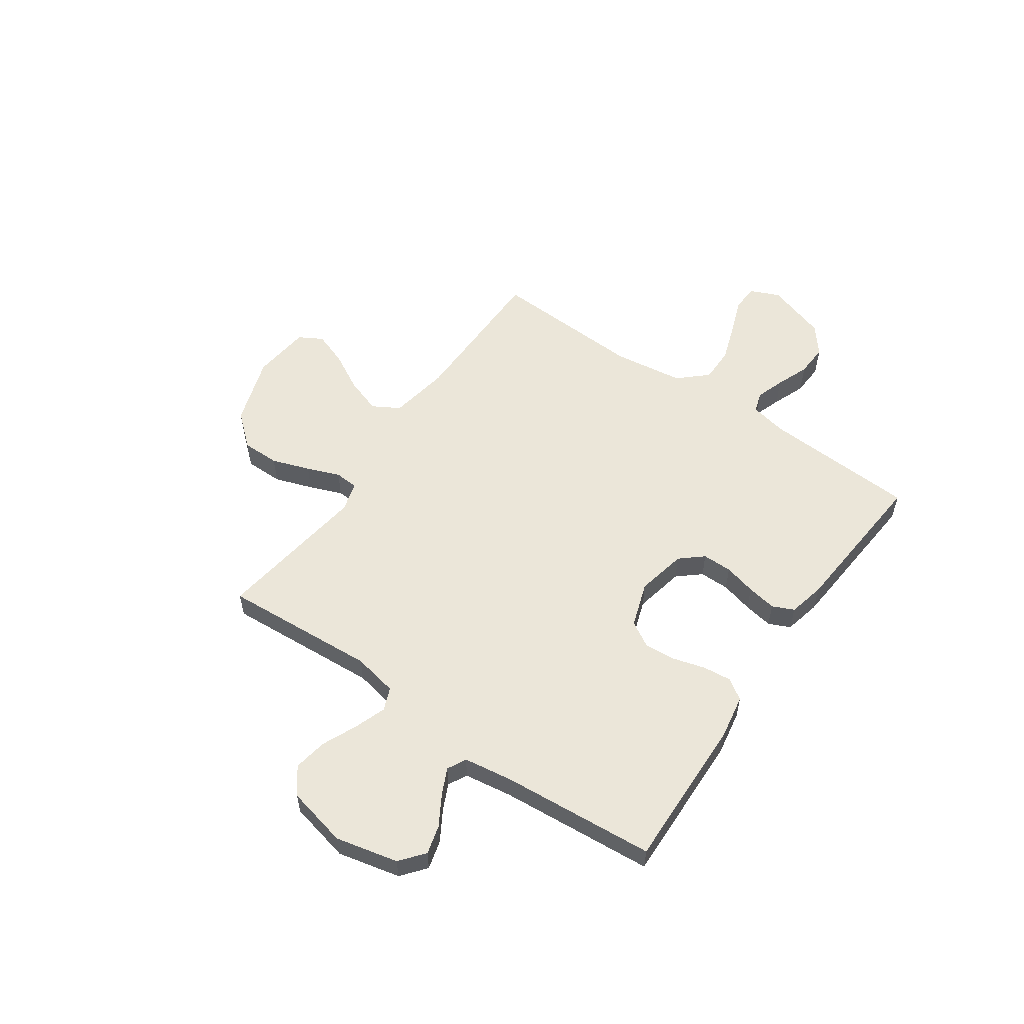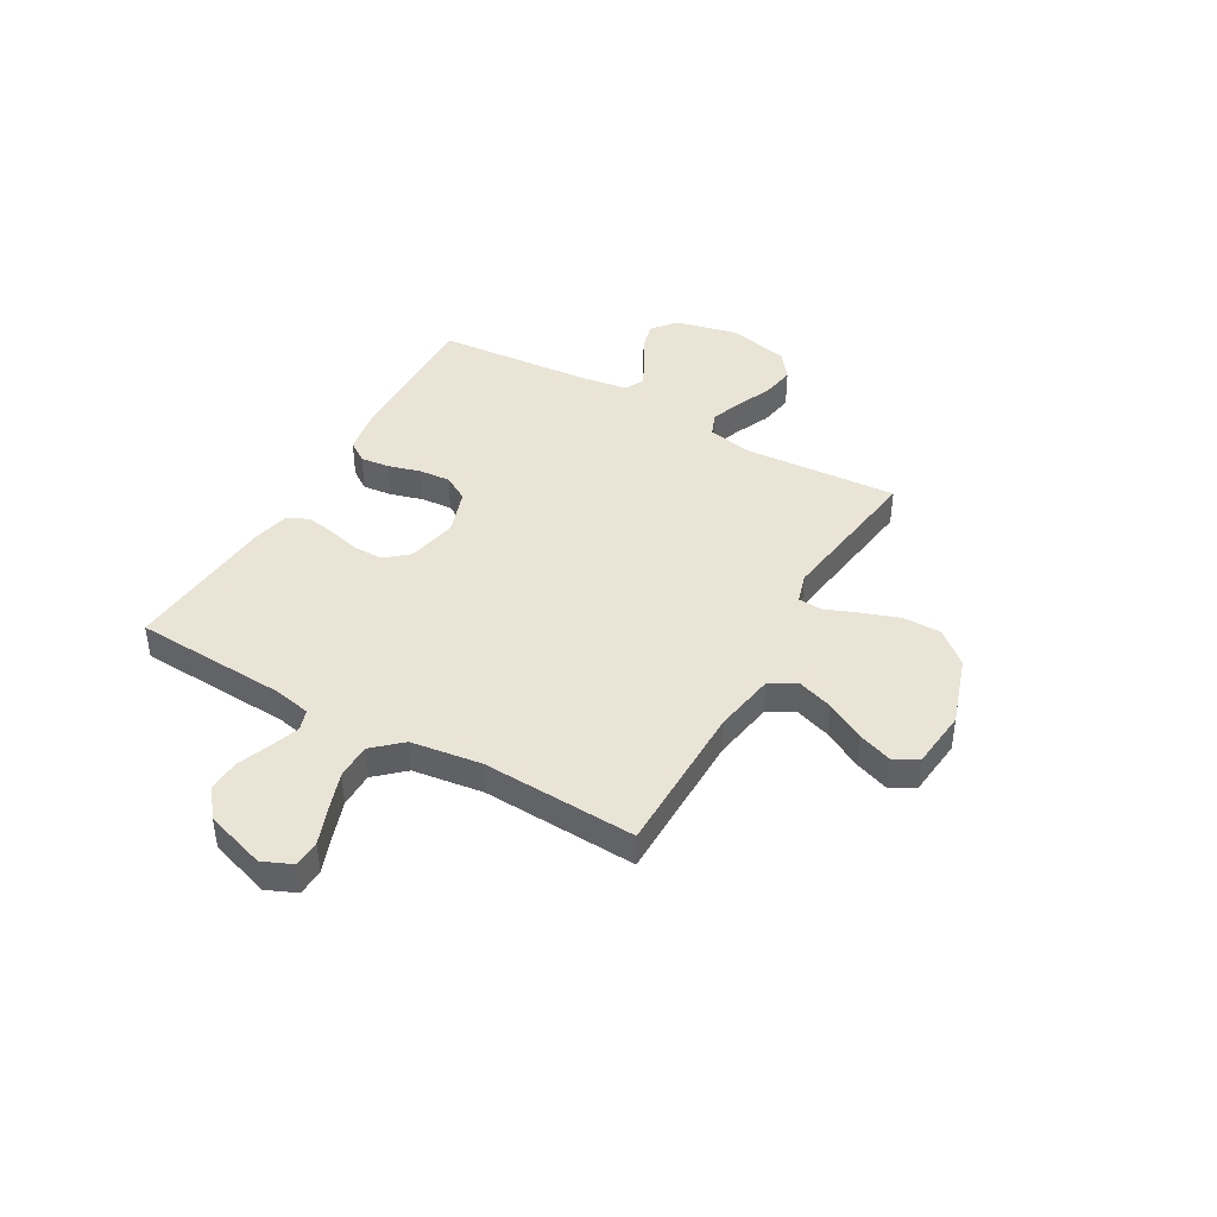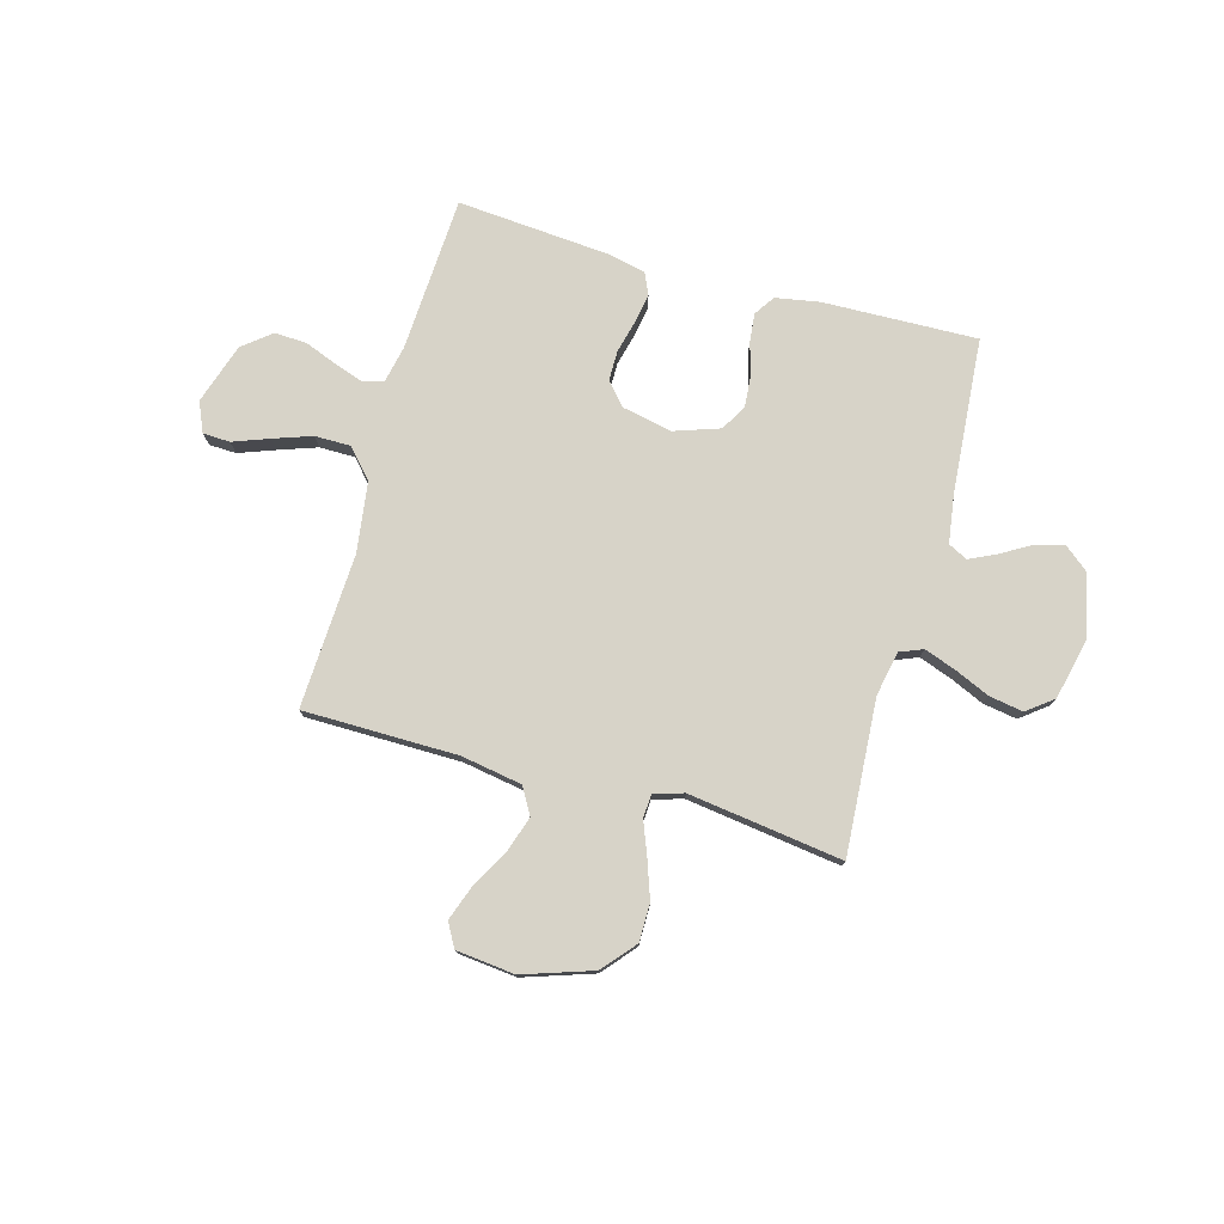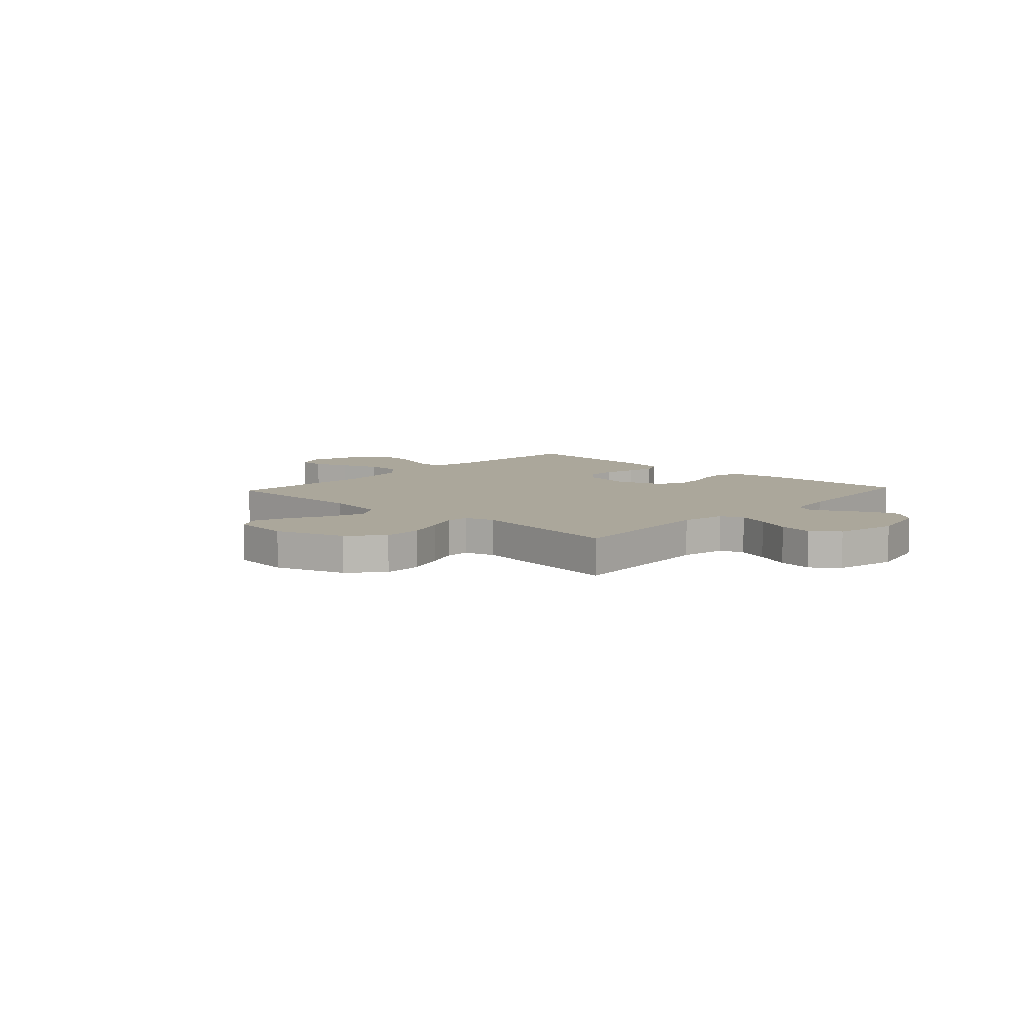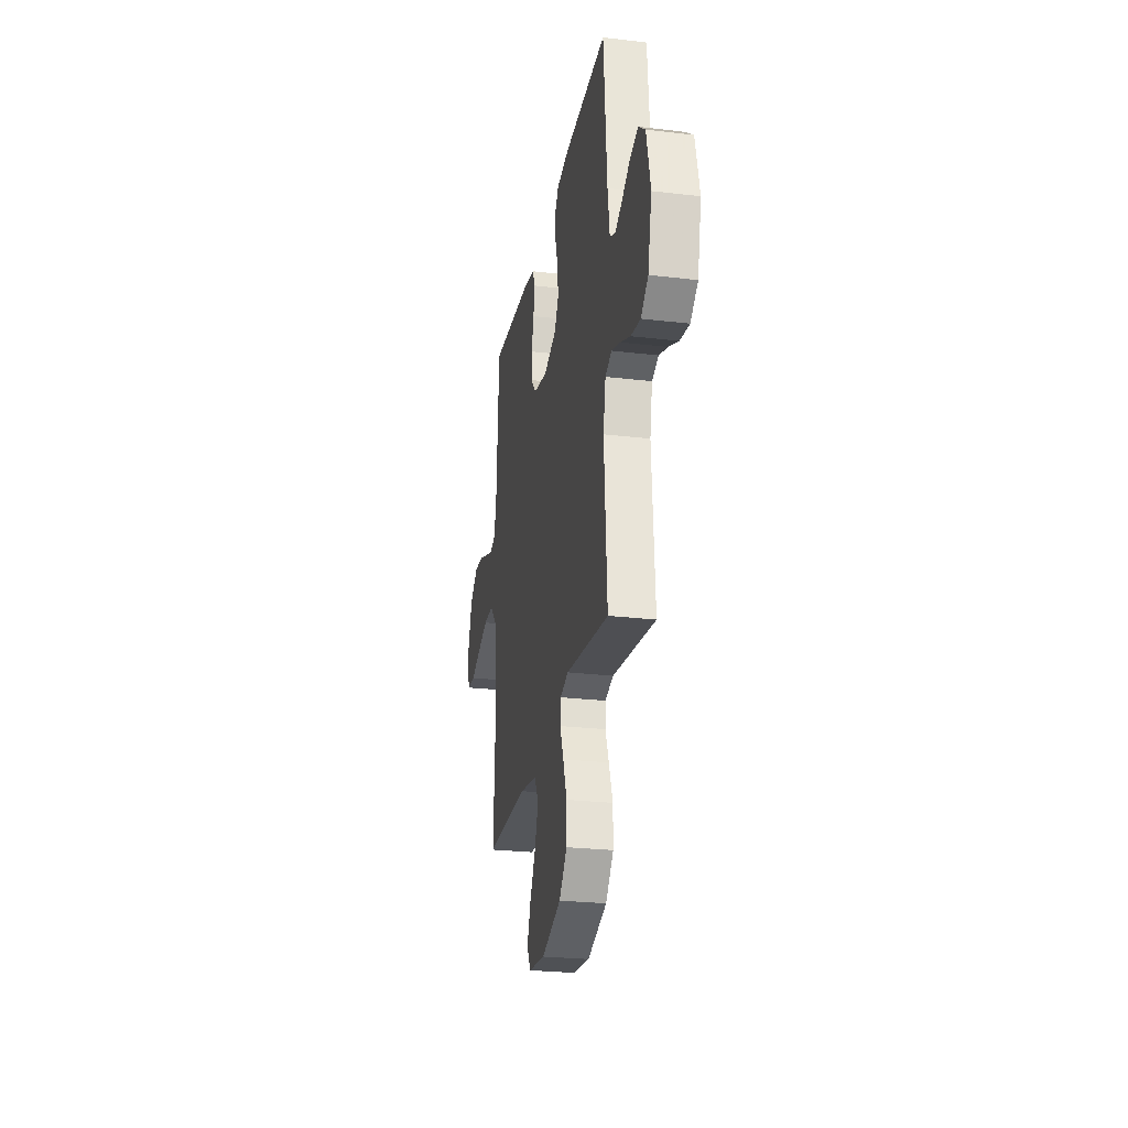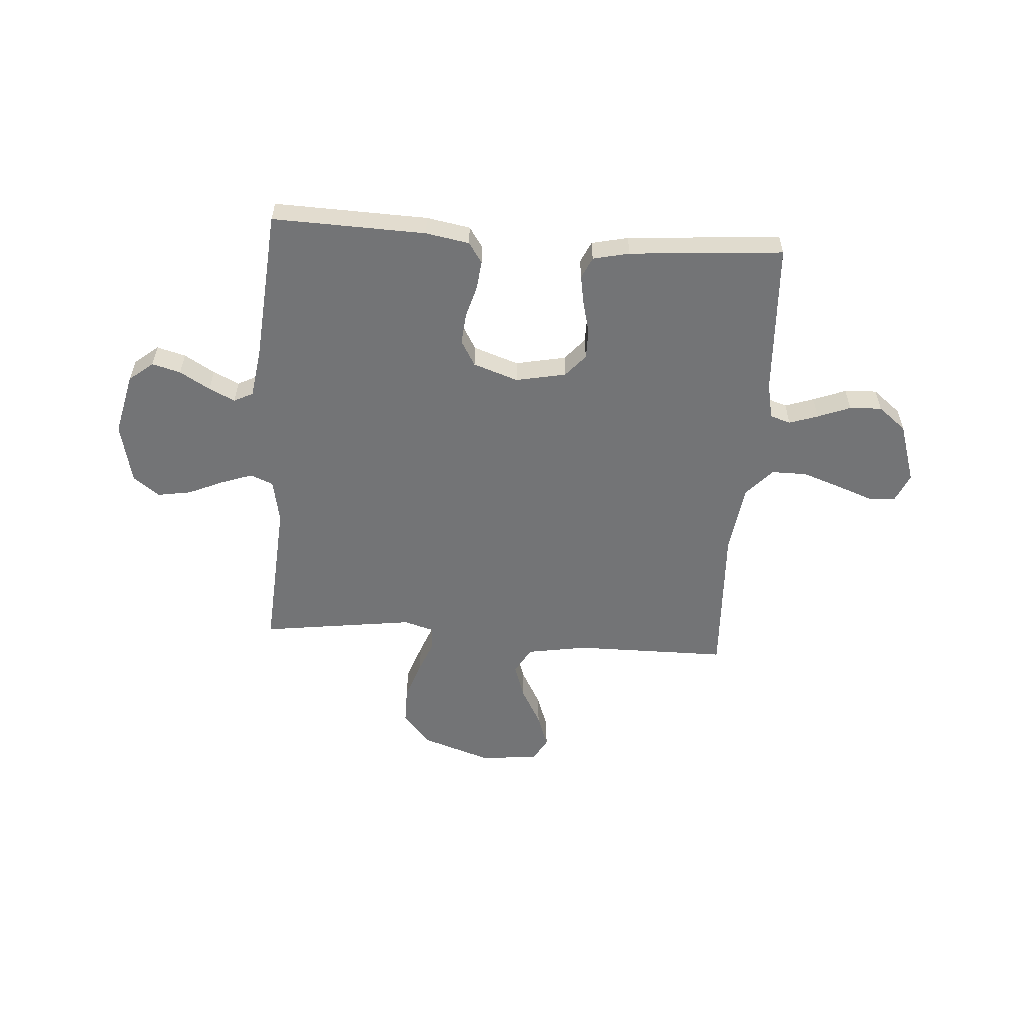
<metadata>
{"format":"obj","ext":"obj","renderer":"f3d","projection":"perspective","resolution":1024,"background":"white","views":[{"elev":55.7,"azim":-55.1,"up":"+Y"},{"elev":42.4,"azim":119.7,"up":"+Y"},{"elev":76.9,"azim":-164.4,"up":"+Y"},{"elev":8.1,"azim":-137.2,"up":"+Y"},{"elev":-25.8,"azim":-100.7,"up":"+Z"},{"elev":-56.2,"azim":-4.1,"up":"+Y"}]}
</metadata>
<code>
v 0.5 0.07 0.5
v 0.516 0.07 0.2
v 0.531 0.07 0.128
v 0.571 0.07 0.115
v 0.627 0.07 0.134
v 0.691 0.07 0.159
v 0.754 0.07 0.162
v 0.809 0.07 0.118
v 0.847 0.07 0
v 0.822 0.07 -0.058
v 0.769 0.07 -0.06
v 0.699 0.07 -0.034
v 0.624 0.07 -0.008
v 0.555 0.07 -0.008
v 0.505 0.07 -0.063
v 0.486 0.07 -0.2
v 0.5 0.07 -0.5
v 0.2 0.07 -0.502
v 0.082 0.07 -0.522
v 0.052 0.07 -0.574
v 0.075 0.07 -0.643
v 0.116 0.07 -0.718
v 0.14 0.07 -0.785
v 0.114 0.07 -0.831
v 0 0.07 -0.843
v -0.135 0.07 -0.798
v -0.19 0.07 -0.734
v -0.19 0.07 -0.66
v -0.164 0.07 -0.586
v -0.139 0.07 -0.522
v -0.142 0.07 -0.476
v -0.2 0.07 -0.459
v -0.5 0.07 -0.5
v -0.48 0.07 -0.2
v -0.497 0.07 -0.113
v -0.542 0.07 -0.095
v -0.604 0.07 -0.117
v -0.672 0.07 -0.147
v -0.738 0.07 -0.158
v -0.789 0.07 -0.119
v -0.816 0.07 0
v -0.788 0.07 0.122
v -0.741 0.07 0.16
v -0.685 0.07 0.145
v -0.626 0.07 0.11
v -0.575 0.07 0.086
v -0.538 0.07 0.105
v -0.524 0.07 0.2
v -0.5 0.07 0.5
v -0.2 0.07 0.491
v -0.115 0.07 0.476
v -0.088 0.07 0.436
v -0.094 0.07 0.38
v -0.112 0.07 0.317
v -0.117 0.07 0.256
v -0.088 0.07 0.206
v 0 0.07 0.176
v 0.098 0.07 0.196
v 0.136 0.07 0.24
v 0.136 0.07 0.298
v 0.12 0.07 0.361
v 0.11 0.07 0.418
v 0.129 0.07 0.46
v 0.2 0.07 0.476
v 0.5 0 0.5
v 0.516 0 0.2
v 0.531 0 0.128
v 0.571 0 0.115
v 0.627 0 0.134
v 0.691 0 0.159
v 0.754 0 0.162
v 0.809 0 0.118
v 0.847 0 0
v 0.822 0 -0.058
v 0.769 0 -0.06
v 0.699 0 -0.034
v 0.624 0 -0.008
v 0.555 0 -0.008
v 0.505 0 -0.063
v 0.486 0 -0.2
v 0.5 0 -0.5
v 0.2 0 -0.502
v 0.082 0 -0.522
v 0.052 0 -0.574
v 0.075 0 -0.643
v 0.116 0 -0.718
v 0.14 0 -0.785
v 0.114 0 -0.831
v 0 0 -0.843
v -0.135 0 -0.798
v -0.19 0 -0.734
v -0.19 0 -0.66
v -0.164 0 -0.586
v -0.139 0 -0.522
v -0.142 0 -0.476
v -0.2 0 -0.459
v -0.5 0 -0.5
v -0.48 0 -0.2
v -0.497 0 -0.113
v -0.542 0 -0.095
v -0.604 0 -0.117
v -0.672 0 -0.147
v -0.738 0 -0.158
v -0.789 0 -0.119
v -0.816 0 0
v -0.788 0 0.122
v -0.741 0 0.16
v -0.685 0 0.145
v -0.626 0 0.11
v -0.575 0 0.086
v -0.538 0 0.105
v -0.524 0 0.2
v -0.5 0 0.5
v -0.2 0 0.491
v -0.115 0 0.476
v -0.088 0 0.436
v -0.094 0 0.38
v -0.112 0 0.317
v -0.117 0 0.256
v -0.088 0 0.206
v 0 0 0.176
v 0.098 0 0.196
v 0.136 0 0.24
v 0.136 0 0.298
v 0.12 0 0.361
v 0.11 0 0.418
v 0.129 0 0.46
v 0.2 0 0.476
f 63 64 1 2
f 60 61 62 63
f 60 63 2 3
f 59 60 3
f 58 59 3 4
f 57 58 4
f 51 52 53 54
f 51 54 55
f 48 49 50 51
f 47 48 51 55
f 46 47 55 56
f 42 43 44 45
f 42 45 46
f 41 42 46
f 37 38 39 40
f 36 37 40 41
f 32 33 34
f 31 32 34 35
f 27 28 29 30
f 25 26 27 30
f 25 30 31
f 24 25 31
f 21 22 23 24
f 20 21 24 31
f 19 20 31 35
f 16 17 18
f 15 16 18 19
f 14 15 19 35
f 9 10 11 12
f 9 12 13
f 8 9 13 14
f 5 6 7 8
f 4 5 8 14
f 41 46 56 57
f 36 41 57 4
f 4 14 35 36
f 66 65 128 127
f 127 126 125 124
f 67 66 127 124
f 67 124 123
f 68 67 123 122
f 68 122 121
f 118 117 116 115
f 119 118 115
f 115 114 113 112
f 119 115 112 111
f 120 119 111 110
f 109 108 107 106
f 110 109 106
f 110 106 105
f 104 103 102 101
f 105 104 101 100
f 98 97 96
f 99 98 96 95
f 94 93 92 91
f 94 91 90 89
f 95 94 89
f 95 89 88
f 88 87 86 85
f 95 88 85 84
f 99 95 84 83
f 82 81 80
f 83 82 80 79
f 99 83 79 78
f 76 75 74 73
f 77 76 73
f 78 77 73 72
f 72 71 70 69
f 78 72 69 68
f 121 120 110 105
f 68 121 105 100
f 100 99 78 68
f 1 65 66 2
f 2 66 67 3
f 3 67 68 4
f 4 68 69 5
f 5 69 70 6
f 6 70 71 7
f 7 71 72 8
f 8 72 73 9
f 9 73 74 10
f 10 74 75 11
f 11 75 76 12
f 12 76 77 13
f 13 77 78 14
f 14 78 79 15
f 15 79 80 16
f 16 80 81 17
f 17 81 82 18
f 18 82 83 19
f 19 83 84 20
f 20 84 85 21
f 21 85 86 22
f 22 86 87 23
f 23 87 88 24
f 24 88 89 25
f 25 89 90 26
f 26 90 91 27
f 27 91 92 28
f 28 92 93 29
f 29 93 94 30
f 30 94 95 31
f 31 95 96 32
f 32 96 97 33
f 33 97 98 34
f 34 98 99 35
f 35 99 100 36
f 36 100 101 37
f 37 101 102 38
f 38 102 103 39
f 39 103 104 40
f 40 104 105 41
f 41 105 106 42
f 42 106 107 43
f 43 107 108 44
f 44 108 109 45
f 45 109 110 46
f 46 110 111 47
f 47 111 112 48
f 48 112 113 49
f 49 113 114 50
f 50 114 115 51
f 51 115 116 52
f 52 116 117 53
f 53 117 118 54
f 54 118 119 55
f 55 119 120 56
f 56 120 121 57
f 57 121 122 58
f 58 122 123 59
f 59 123 124 60
f 60 124 125 61
f 61 125 126 62
f 62 126 127 63
f 63 127 128 64
f 64 128 65 1

</code>
